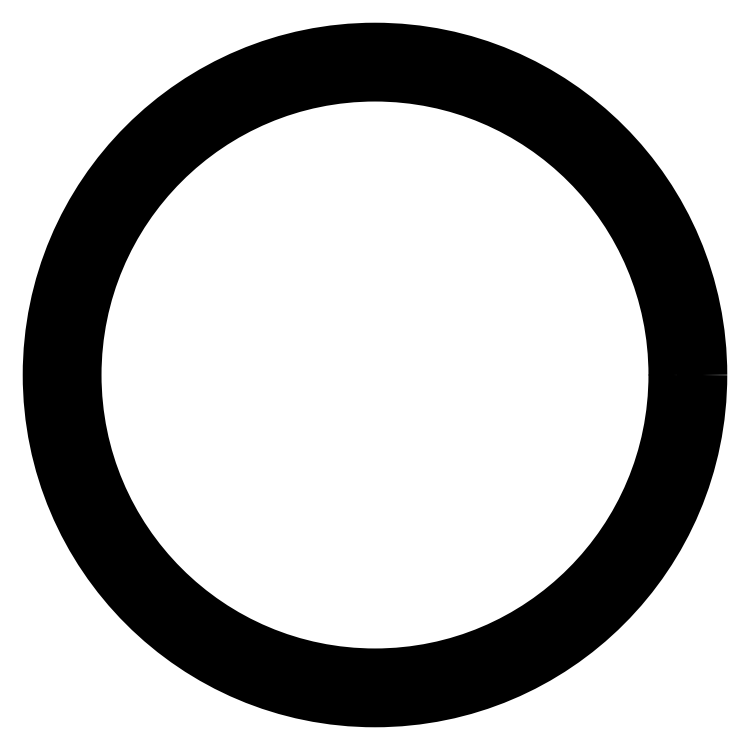
<metadata>
{"format":"dxf","ext":"dxf","renderer":"ezdxf+matplotlib","layout":"modelspace","background":"white","min_lineweight":24,"dpi":150}
</metadata>
<code>
0
SECTION
2
ENTITIES
0
CIRCLE
8
0
10
673
20
690
30
0
40
25
0
CIRCLE
8
0
10
673
20
690
30
0
40
22.8
0
ENDSEC
0
EOF

</code>
